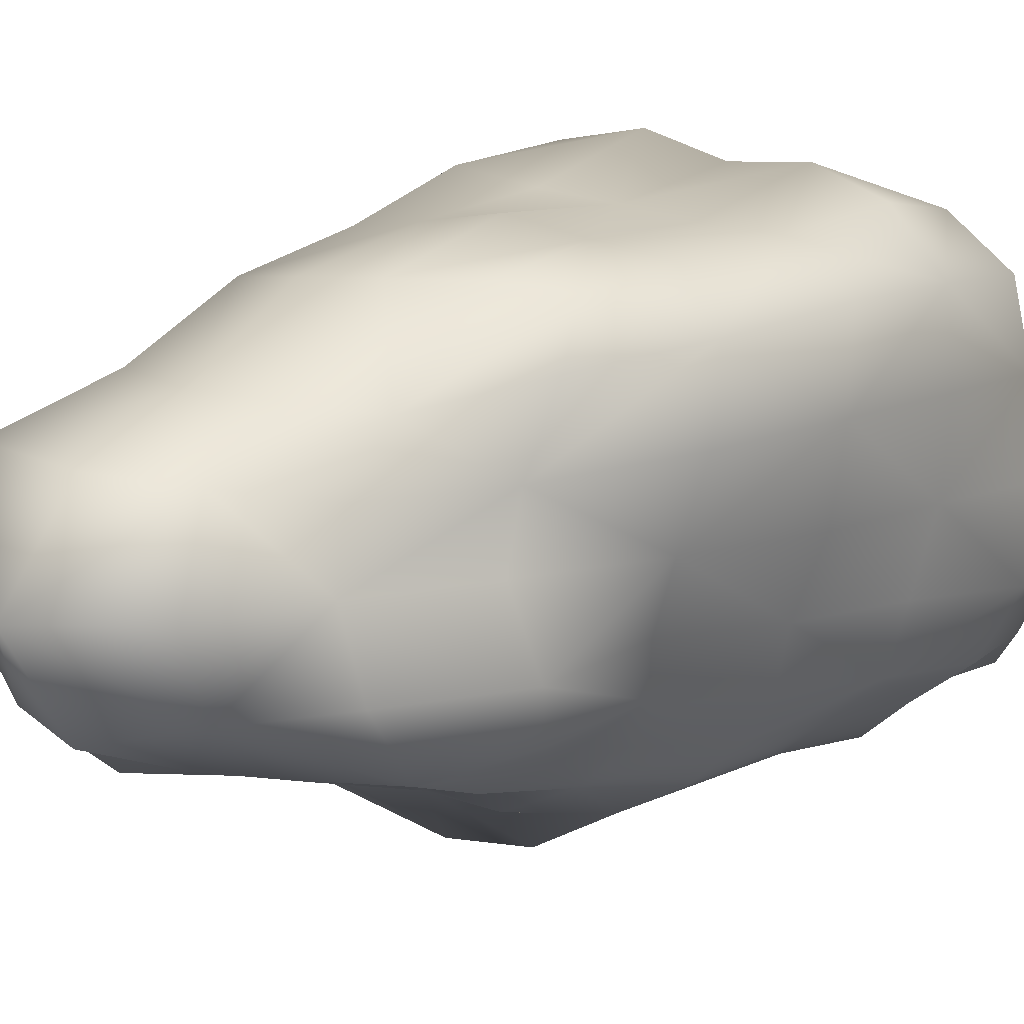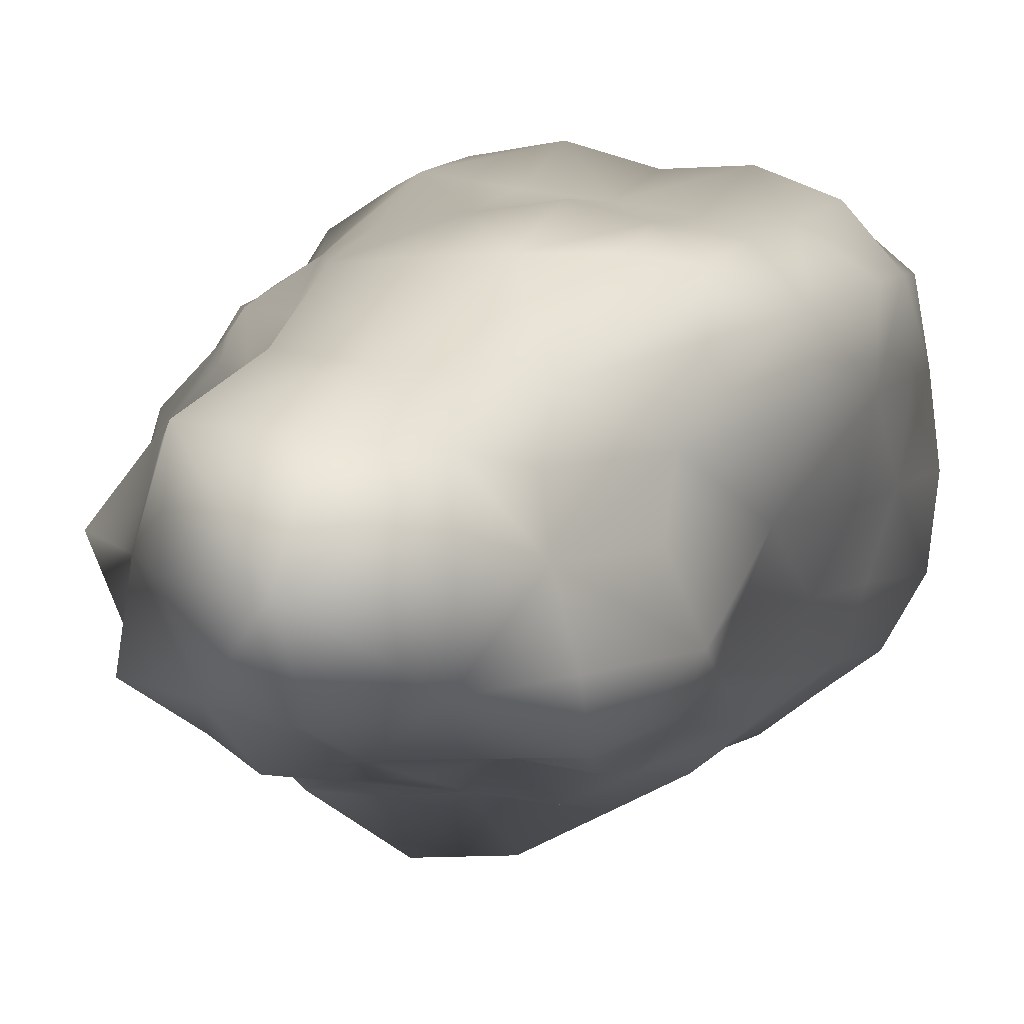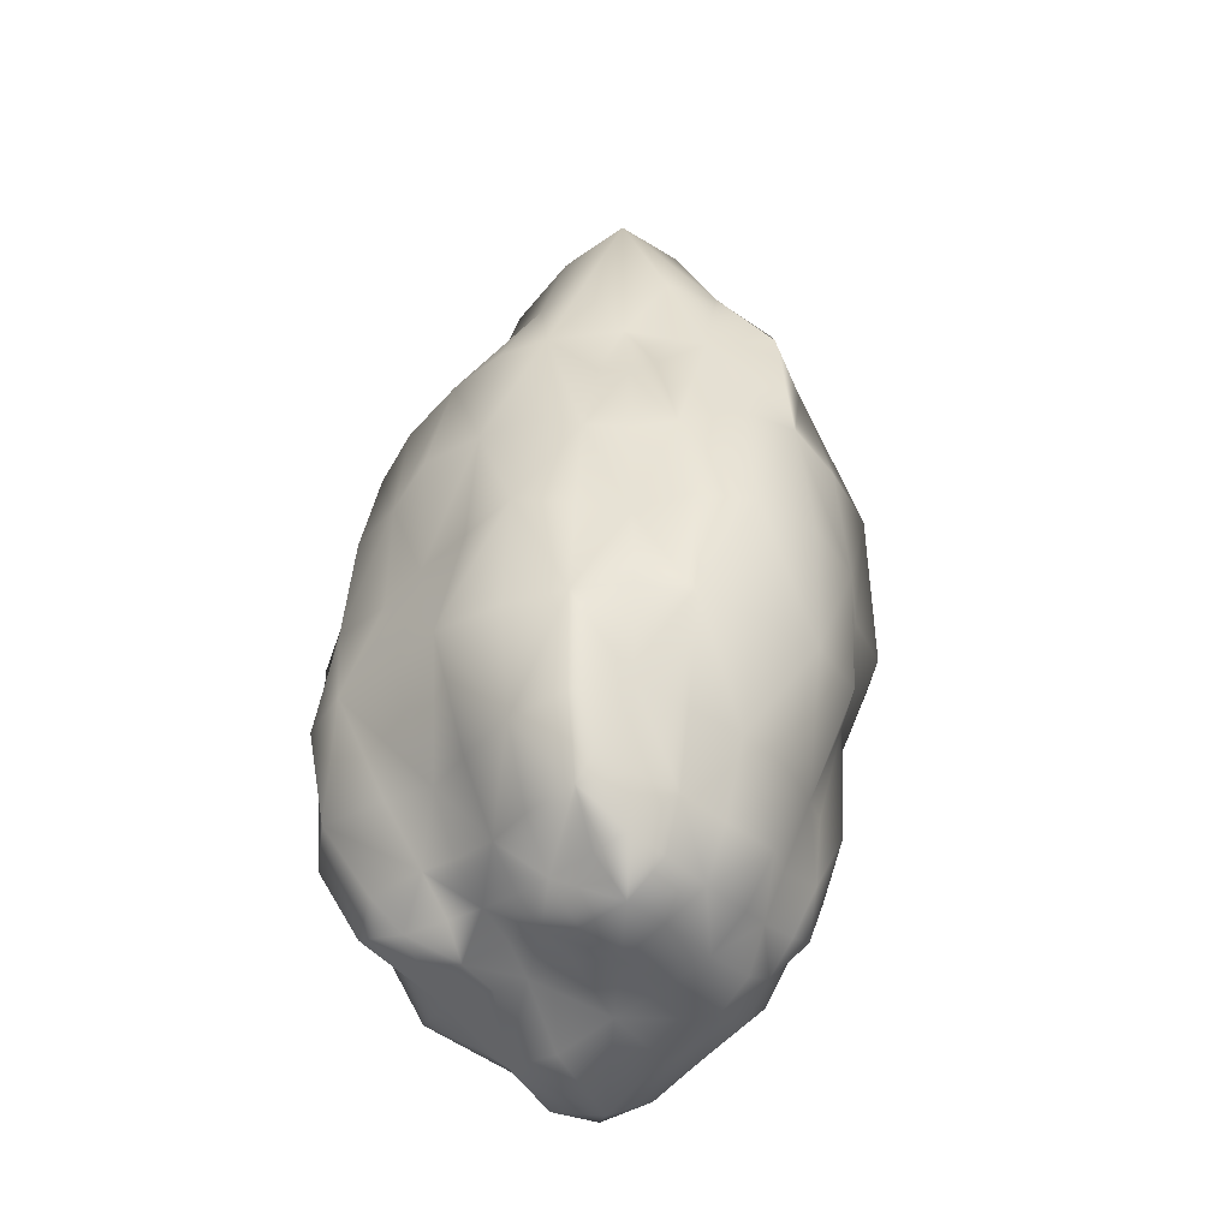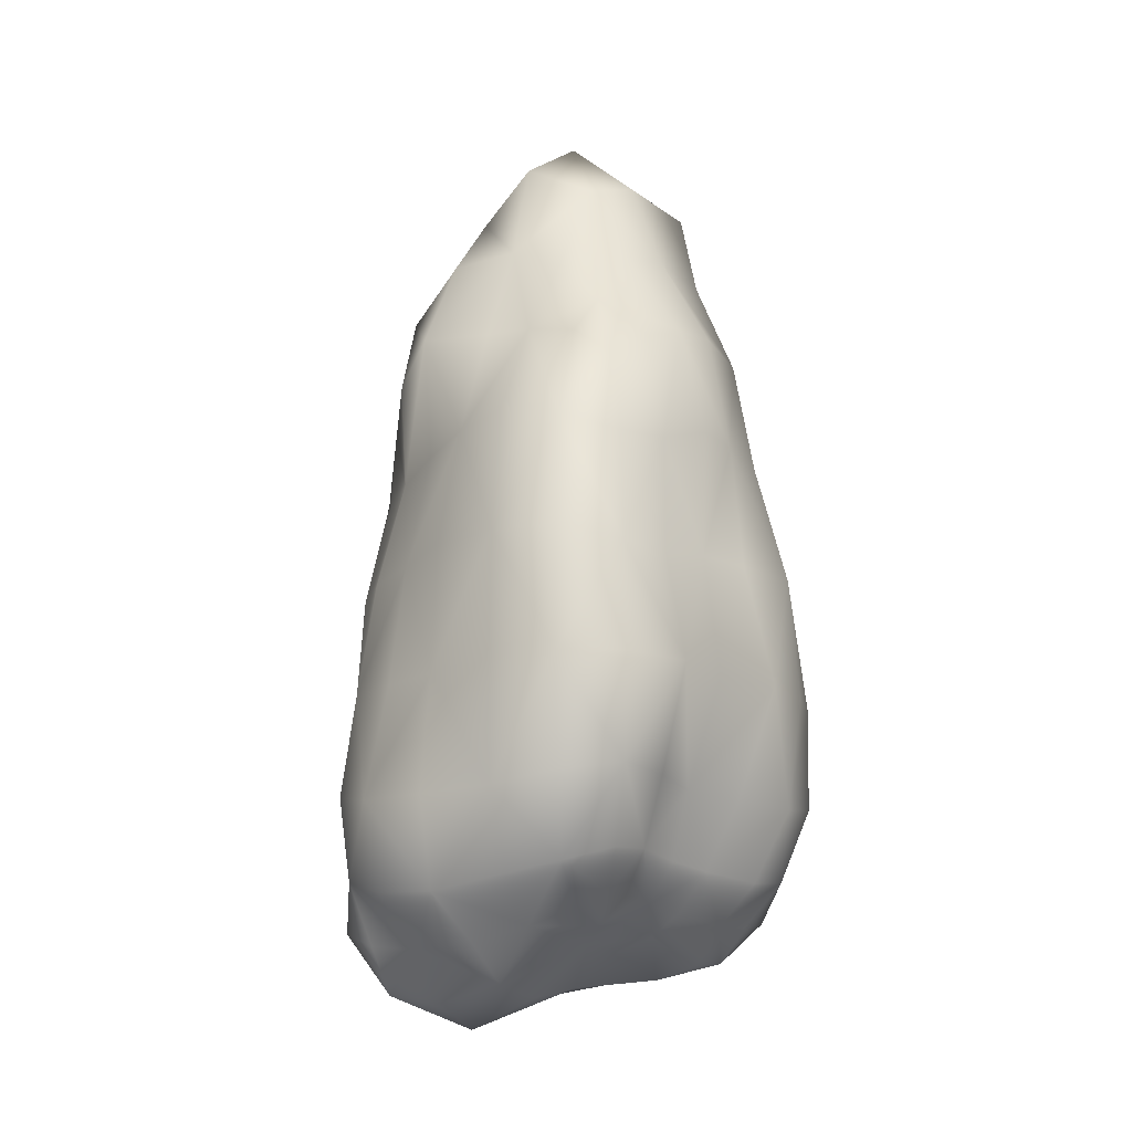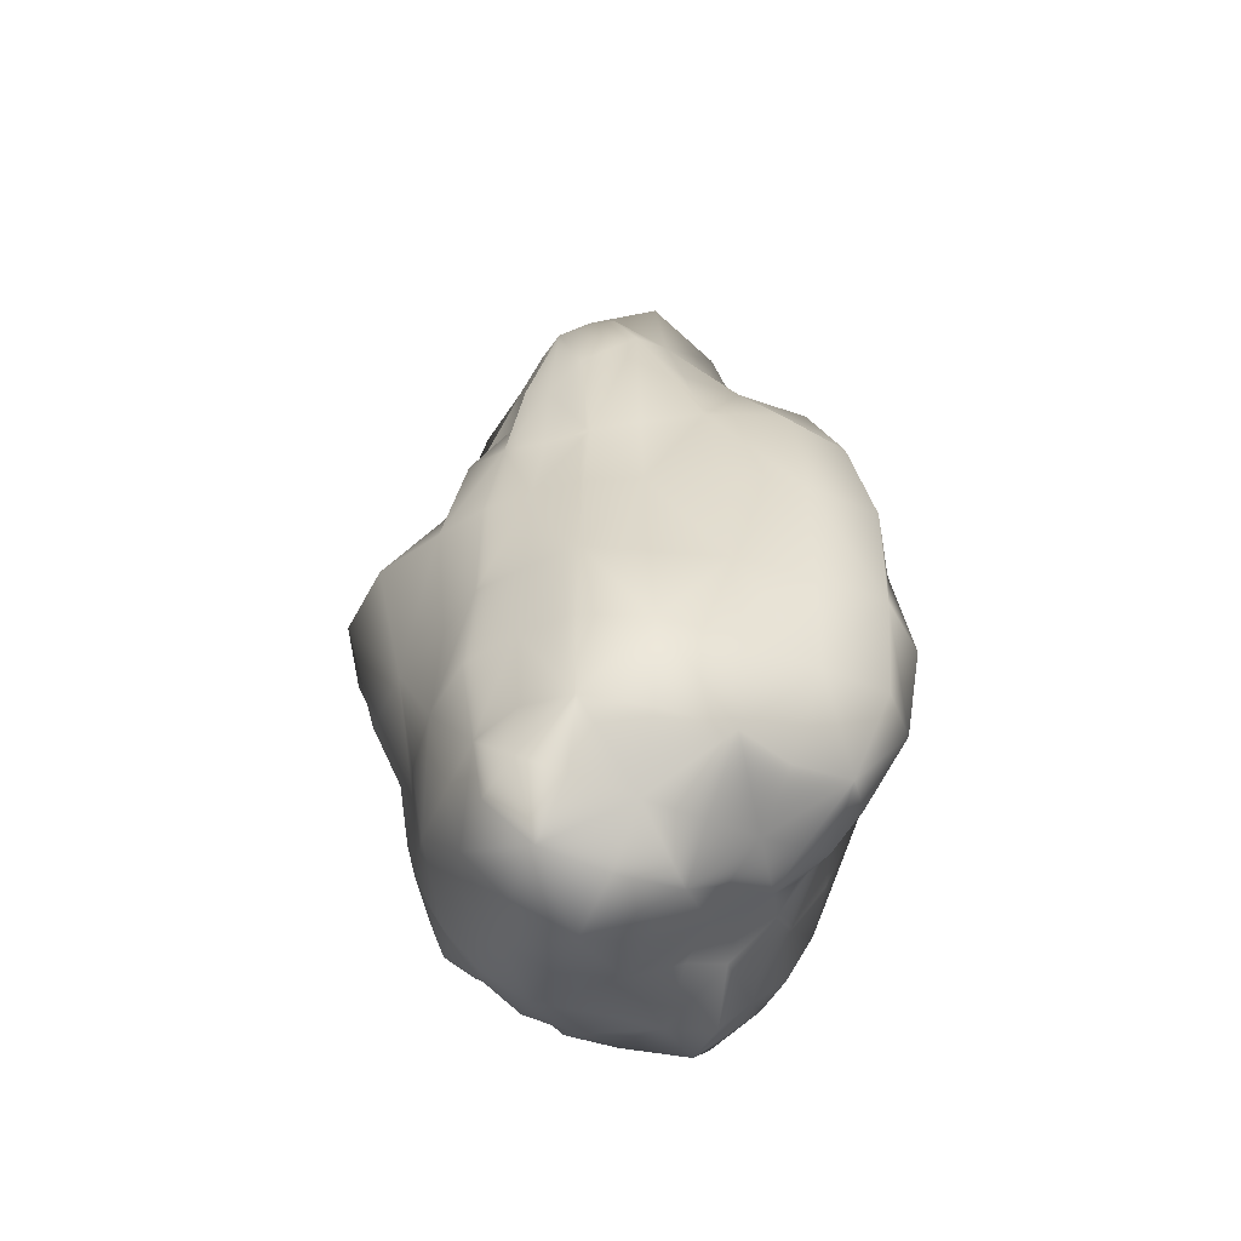
<metadata>
{"format":"obj","ext":"obj","renderer":"f3d","projection":"perspective","resolution":1024,"background":"white","views":[{"elev":10.5,"azim":-143.8,"up":"+Z"},{"elev":6.4,"azim":-165.1,"up":"+Z"},{"elev":-37.3,"azim":40.9,"up":"+Y"},{"elev":-15.8,"azim":-55.0,"up":"+Y"},{"elev":-48.6,"azim":-112.2,"up":"+Y"}]}
</metadata>
<code>
g
v  -17.29 -19.92 17.29
v  -5.896 -20.18 16.03
v  6.653 -22.26 18.58
v  18.34 -20.73 18.34
v  -20.48 -23.81 7.217
v  -7.058 -25.04 7.058
v  7.94 -28.48 7.94
v  19.48 -23 6.92
v  -23.24 -26.07 -8.037
v  -9.69 -35.31 -9.69
v  8.206 -29.52 -8.206
v  17.3 -21.22 -6.274
v  -21.5 -23.18 -21.5
v  -7.821 -25.48 -22.51
v  6.944 -23.06 -19.56
v  16.24 -19.1 -16.24
v  -21.89 48.69 21.89
v  -7.964 56.29 23.01
v  7.682 55.96 22.04
v  17.91 47.17 17.91
v  -21.34 55.71 7.477
v  -9.498 80.02 9.498
v  11.45 82.54 11.45
v  22.52 56.12 7.82
v  -24.04 56.64 -8.263
v  -9.205 79.64 -9.205
v  9.955 80.61 -9.955
v  25.11 57.01 -8.576
v  -17.89 47.16 -17.89
v  -6.523 54.59 -18.06
v  7.29 55.49 -20.7
v  17.96 47.18 -17.96
v  -24.67 -5.528 24.67
v  -7.708 -6.464 22.99
v  8.953 -7.309 28.31
v  22.05 -5.013 22.05
v  26.48 -7.018 8.524
v  23.5 -6.545 -7.827
v  19.64 -4.54 -19.64
v  7.841 -6.554 -23.56
v  -8.744 -7.167 -27.42
v  -22.02 -5.007 -22.02
v  -32.47 -7.969 -9.925
v  -32.46 -7.967 9.923
v  -24.66 22.58 24.66
v  -8.536 23.82 26.48
v  9.119 24.1 29.02
v  20.06 21.93 20.06
v  30.93 24.31 9.556
v  30.59 24.27 -9.478
v  23.99 22.49 -23.99
v  10.19 24.61 -33.71
v  -8.95 24.02 -28.29
v  -20.6 22 -20.6
v  -26.64 23.84 -8.571
v  -32.39 24.47 9.891
v  -18.65 -21.74 13.2
v  -12.79 -24.45 6.692
v  -6.094 -22.34 11.45
v  -11.49 -19.6 15.97
v  -2e-06 -25.3 7.152
v  7.395 -26.93 14.36
v  -4e-06 -20.86 16.65
v  13.49 -25.55 7.004
v  19.22 -22.19 13.57
v  13.22 -21.76 18.68
v  -22.49 -25.69 1e-06
v  -17.89 -32.5 -8.974
v  -8.693 -31.49 -1e-06
v  1e-06 -31.72 -8.75
v  7.993 -28.68 -2e-06
v  14.04 -26.42 -7.25
v  19.46 -23.19 1e-06
v  -23 -25.21 -15.99
v  -16.06 -25.3 -23.11
v  -8.601 -31.19 -17.06
v  -1e-06 -23.53 -19.88
v  7.507 -27.33 -14.61
v  12.03 -20.28 -16.82
v  16.95 -20.39 -12.12
v  -15.94 52.85 22.94
v  -7.479 68.73 14.54
v  -13.38 68.09 6.963
v  -23.25 52.96 16.14
v  -1e-06 57.55 22.69
v  8.112 69.51 15.96
v  0 83.73 10.3
v  12.5 50.89 17.54
v  18.82 51.36 13.32
v  16.88 70.02 8.52
v  -11.3 85.05 5e-06
v  -16.94 70.05 -8.545
v  -20.55 56.83 6e-06
v  11.46 85.26 6e-06
v  0 84.82 -11.13
v  27.76 59.26 5e-06
v  20.21 71.85 -9.999
v  -7.956 69.32 -15.61
v  -13.88 51.68 -19.71
v  -20.95 52.13 -14.67
v  8.782 70.34 -17.47
v  -1e-06 56.58 -19.83
v  20.35 51.91 -14.29
v  13.79 51.63 -19.57
v  -6.717 -15.22 19.98
v  -15 -5.644 23.82
v  -20.3 -14.97 20.3
v  7.626 -16.73 23.62
v  2e-06 -7.122 25.93
v  19.78 -14.73 19.78
v  16.78 -6.177 27.02
v  -9.154 7.391 29.14
v  -15.8 22.85 25.24
v  -26.37 7.725 26.37
v  9.413 7.388 30.27
v  2e-06 24.21 27.5
v  23.23 7.74 23.23
v  15.43 22.77 24.56
v  -8.474 40.79 27.04
v  -23.65 37.5 23.65
v  7.967 40.32 24.94
v  19.14 36.27 19.14
v  22.81 -16.4 7.425
v  24.19 -5.704 15.2
v  20.03 -15.23 -6.728
v  26.31 -7.181 -0
v  17.59 -13.71 -17.59
v  20.86 -5.151 -13.36
v  29.78 7.389 9.302
v  26.78 23.03 16.64
v  29.9 7.389 -9.328
v  32.36 24.73 0
v  19.15 7.76 -19.15
v  26.16 22.95 -16.3
v  27.92 40.99 8.687
v  29.28 41.29 -9.016
v  21.05 36.79 -21.05
v  7.437 -16.42 -22.86
v  14.17 -5.395 -22.33
v  -7.872 -17.14 -24.6
v  -1e-06 -7.201 -26.44
v  -21.18 -15.38 -21.18
v  -16.39 -6.061 -26.33
v  9.2 7.391 -29.34
v  18.18 23.36 -29.59
v  -8.558 7.4 -26.52
v  0 24.78 -32.88
v  -21.15 7.75 -21.15
v  -15.61 22.81 -24.91
v  7.96 40.31 -24.91
v  -7.934 40.29 -24.8
v  -18.3 36.04 -18.3
v  -30.19 -19.48 -9.271
v  -28.31 -6.392 -17.5
v  -26.55 -17.95 8.359
v  -33.53 -8.312 -1e-06
v  -31.08 -6.853 19.03
v  -28.99 7.392 -9.12
v  -24.47 22.75 -15.38
v  -32.97 7.378 10.03
v  -30.75 24.56 -0
v  -32.36 23.68 19.69
v  -23.13 39.92 -7.531
v  -29.74 41.39 9.127
v  -12.41 -23.51 12.41
v  -3e-06 -23.79 12.35
v  14.18 -26.18 14.18
v  -16.52 -30.51 0
v  0 -29.71 -2e-06
v  14.32 -26.96 0
v  -17.4 -31.05 -17.4
v  0 -29.15 -15.68
v  12.76 -24.04 -12.76
v  -12.99 61.49 12.99
v  -1e-06 71.13 15.08
v  12.65 61.29 12.65
v  -14.85 71.01 6e-06
v  0 92.87 5e-06
v  18.31 72.91 6e-06
v  -16.21 63.34 -16.21
v  -1e-06 71.5 -15.75
v  15.81 63.11 -15.81
v  -12.54 -14.23 19.44
v  -1e-06 -15.82 20.79
v  14.83 -15.91 23.52
v  -18.15 7.592 29.53
v  3e-06 7.315 31.77
v  16.9 7.601 27.25
v  -15.68 38.45 25.07
v  0 41.17 25.84
v  14.02 37.74 22.04
v  21.4 -15.04 13.63
v  23.82 -17.08 1e-06
v  20.1 -14.5 -12.91
v  27.35 7.6 16.96
v  31.62 7.315 -0
v  23.8 7.614 -15.02
v  23.07 37.98 14.58
v  30.17 42.11 2e-06
v  27.93 39.11 -17.25
v  12.85 -14.46 -20.01
v  -1e-06 -17.43 -24.65
v  -15.18 -16.17 -24.16
v  15.17 7.613 -24.07
v  -0 7.324 -29.09
v  -15.79 7.608 -25.21
v  15.68 38.44 -25.06
v  -1e-06 40.77 -24.03
v  -14.1 37.77 -22.18
v  -26.93 -17.32 -16.74
v  -31.04 -20.09 0
v  -26.07 -16.96 16.26
v  -26.6 7.603 -16.55
v  -31.78 7.315 -1e-06
v  -32.2 7.582 19.61
v  -21.13 37.53 -13.52
v  -26.37 41.28 3e-06
v  -29.21 39.41 17.95
g Stone_F_3_LOD1
f 165 60 1
f 1 57 165
f 183 107 1
f 1 60 183
f 212 57 1
f 1 107 212
f 166 63 2
f 2 59 166
f 184 105 2
f 2 63 184
f 183 60 2
f 2 105 183
f 165 59 2
f 2 60 165
f 167 66 3
f 3 62 167
f 185 108 3
f 3 66 185
f 184 63 3
f 3 108 184
f 166 62 3
f 3 63 166
f 192 110 4
f 4 65 192
f 185 66 4
f 4 110 185
f 167 65 4
f 4 66 167
f 212 155 5
f 5 57 212
f 211 67 5
f 5 155 211
f 168 58 5
f 5 67 168
f 165 57 5
f 5 58 165
f 168 69 6
f 6 58 168
f 169 61 6
f 6 69 169
f 166 59 6
f 6 61 166
f 165 58 6
f 6 59 165
f 169 71 7
f 7 61 169
f 170 64 7
f 7 71 170
f 167 62 7
f 7 64 167
f 166 61 7
f 7 62 166
f 170 73 8
f 8 64 170
f 193 123 8
f 8 73 193
f 192 65 8
f 8 123 192
f 167 64 8
f 8 65 167
f 211 153 9
f 9 67 211
f 210 74 9
f 9 153 210
f 171 68 9
f 9 74 171
f 168 67 9
f 9 68 168
f 171 76 10
f 10 68 171
f 172 70 10
f 10 76 172
f 169 69 10
f 10 70 169
f 168 68 10
f 10 69 168
f 172 78 11
f 11 70 172
f 173 72 11
f 11 78 173
f 170 71 11
f 11 72 170
f 169 70 11
f 11 71 169
f 173 80 12
f 12 72 173
f 194 125 12
f 12 80 194
f 193 73 12
f 12 125 193
f 170 72 12
f 12 73 170
f 210 142 13
f 13 74 210
f 203 75 13
f 13 142 203
f 171 74 13
f 13 75 171
f 203 140 14
f 14 75 203
f 202 77 14
f 14 140 202
f 172 76 14
f 14 77 172
f 171 75 14
f 14 76 171
f 202 138 15
f 15 77 202
f 201 79 15
f 15 138 201
f 173 78 15
f 15 79 173
f 172 77 15
f 15 78 172
f 201 127 16
f 16 79 201
f 194 80 16
f 16 127 194
f 173 79 16
f 16 80 173
f 174 84 17
f 17 81 174
f 218 120 17
f 17 84 218
f 189 81 17
f 17 120 189
f 189 119 18
f 18 81 189
f 190 85 18
f 18 119 190
f 175 82 18
f 18 85 175
f 174 81 18
f 18 82 174
f 190 121 19
f 19 85 190
f 191 88 19
f 19 121 191
f 176 86 19
f 19 88 176
f 175 85 19
f 19 86 175
f 191 122 20
f 20 88 191
f 198 89 20
f 20 122 198
f 176 88 20
f 20 89 176
f 177 93 21
f 21 83 177
f 217 164 21
f 21 93 217
f 218 84 21
f 21 164 218
f 174 83 21
f 21 84 174
f 175 87 22
f 22 82 175
f 178 91 22
f 22 87 178
f 177 83 22
f 22 91 177
f 174 82 22
f 22 83 174
f 176 90 23
f 23 86 176
f 179 94 23
f 23 90 179
f 178 87 23
f 23 94 178
f 175 86 23
f 23 87 175
f 198 135 24
f 24 89 198
f 199 96 24
f 24 135 199
f 179 90 24
f 24 96 179
f 176 89 24
f 24 90 176
f 180 100 25
f 25 92 180
f 216 163 25
f 25 100 216
f 217 93 25
f 25 163 217
f 177 92 25
f 25 93 177
f 178 95 26
f 26 91 178
f 181 98 26
f 26 95 181
f 180 92 26
f 26 98 180
f 177 91 26
f 26 92 177
f 179 97 27
f 27 94 179
f 182 101 27
f 27 97 182
f 181 95 27
f 27 101 181
f 178 94 27
f 27 95 178
f 199 136 28
f 28 96 199
f 200 103 28
f 28 136 200
f 182 97 28
f 28 103 182
f 179 96 28
f 28 97 179
f 209 152 29
f 29 99 209
f 216 100 29
f 29 152 216
f 180 99 29
f 29 100 180
f 181 102 30
f 30 98 181
f 208 151 30
f 30 102 208
f 209 99 30
f 30 151 209
f 180 98 30
f 30 99 180
f 182 104 31
f 31 101 182
f 207 150 31
f 31 104 207
f 208 102 31
f 31 150 208
f 181 101 31
f 31 102 181
f 200 137 32
f 32 103 200
f 207 104 32
f 32 137 207
f 182 103 32
f 32 104 182
f 186 114 33
f 33 106 186
f 215 157 33
f 33 114 215
f 212 107 33
f 33 157 212
f 183 106 33
f 33 107 183
f 184 109 34
f 34 105 184
f 187 112 34
f 34 109 187
f 186 106 34
f 34 112 186
f 183 105 34
f 34 106 183
f 185 111 35
f 35 108 185
f 188 115 35
f 35 111 188
f 187 109 35
f 35 115 187
f 184 108 35
f 35 109 184
f 192 124 36
f 36 110 192
f 195 117 36
f 36 124 195
f 188 111 36
f 36 117 188
f 185 110 36
f 36 111 185
f 193 126 37
f 37 123 193
f 196 129 37
f 37 126 196
f 195 124 37
f 37 129 195
f 192 123 37
f 37 124 192
f 194 128 38
f 38 125 194
f 197 131 38
f 38 128 197
f 196 126 38
f 38 131 196
f 193 125 38
f 38 126 193
f 201 139 39
f 39 127 201
f 204 133 39
f 39 139 204
f 197 128 39
f 39 133 197
f 194 127 39
f 39 128 194
f 202 141 40
f 40 138 202
f 205 144 40
f 40 141 205
f 204 139 40
f 40 144 204
f 201 138 40
f 40 139 201
f 203 143 41
f 41 140 203
f 206 146 41
f 41 143 206
f 205 141 41
f 41 146 205
f 202 140 41
f 41 141 202
f 210 154 42
f 42 142 210
f 213 148 42
f 42 154 213
f 206 143 42
f 42 148 206
f 203 142 42
f 42 143 203
f 211 156 43
f 43 153 211
f 214 158 43
f 43 156 214
f 213 154 43
f 43 158 213
f 210 153 43
f 43 154 210
f 212 157 44
f 44 155 212
f 215 160 44
f 44 157 215
f 214 156 44
f 44 160 214
f 211 155 44
f 44 156 211
f 189 120 45
f 45 113 189
f 218 162 45
f 45 120 218
f 215 114 45
f 45 162 215
f 186 113 45
f 45 114 186
f 187 116 46
f 46 112 187
f 190 119 46
f 46 116 190
f 189 113 46
f 46 119 189
f 186 112 46
f 46 113 186
f 188 118 47
f 47 115 188
f 191 121 47
f 47 118 191
f 190 116 47
f 47 121 190
f 187 115 47
f 47 116 187
f 195 130 48
f 48 117 195
f 198 122 48
f 48 130 198
f 191 118 48
f 48 122 191
f 188 117 48
f 48 118 188
f 196 132 49
f 49 129 196
f 199 135 49
f 49 132 199
f 198 130 49
f 49 135 198
f 195 129 49
f 49 130 195
f 197 134 50
f 50 131 197
f 200 136 50
f 50 134 200
f 199 132 50
f 50 136 199
f 196 131 50
f 50 132 196
f 204 145 51
f 51 133 204
f 207 137 51
f 51 145 207
f 200 134 51
f 51 137 200
f 197 133 51
f 51 134 197
f 205 147 52
f 52 144 205
f 208 150 52
f 52 147 208
f 207 145 52
f 52 150 207
f 204 144 52
f 52 145 204
f 206 149 53
f 53 146 206
f 209 151 53
f 53 149 209
f 208 147 53
f 53 151 208
f 205 146 53
f 53 147 205
f 213 159 54
f 54 148 213
f 216 152 54
f 54 159 216
f 209 149 54
f 54 152 209
f 206 148 54
f 54 149 206
f 214 161 55
f 55 158 214
f 217 163 55
f 55 161 217
f 216 159 55
f 55 163 216
f 213 158 55
f 55 159 213
f 215 162 56
f 56 160 215
f 218 164 56
f 56 162 218
f 217 161 56
f 56 164 217
f 214 160 56
f 56 161 214
g

</code>
